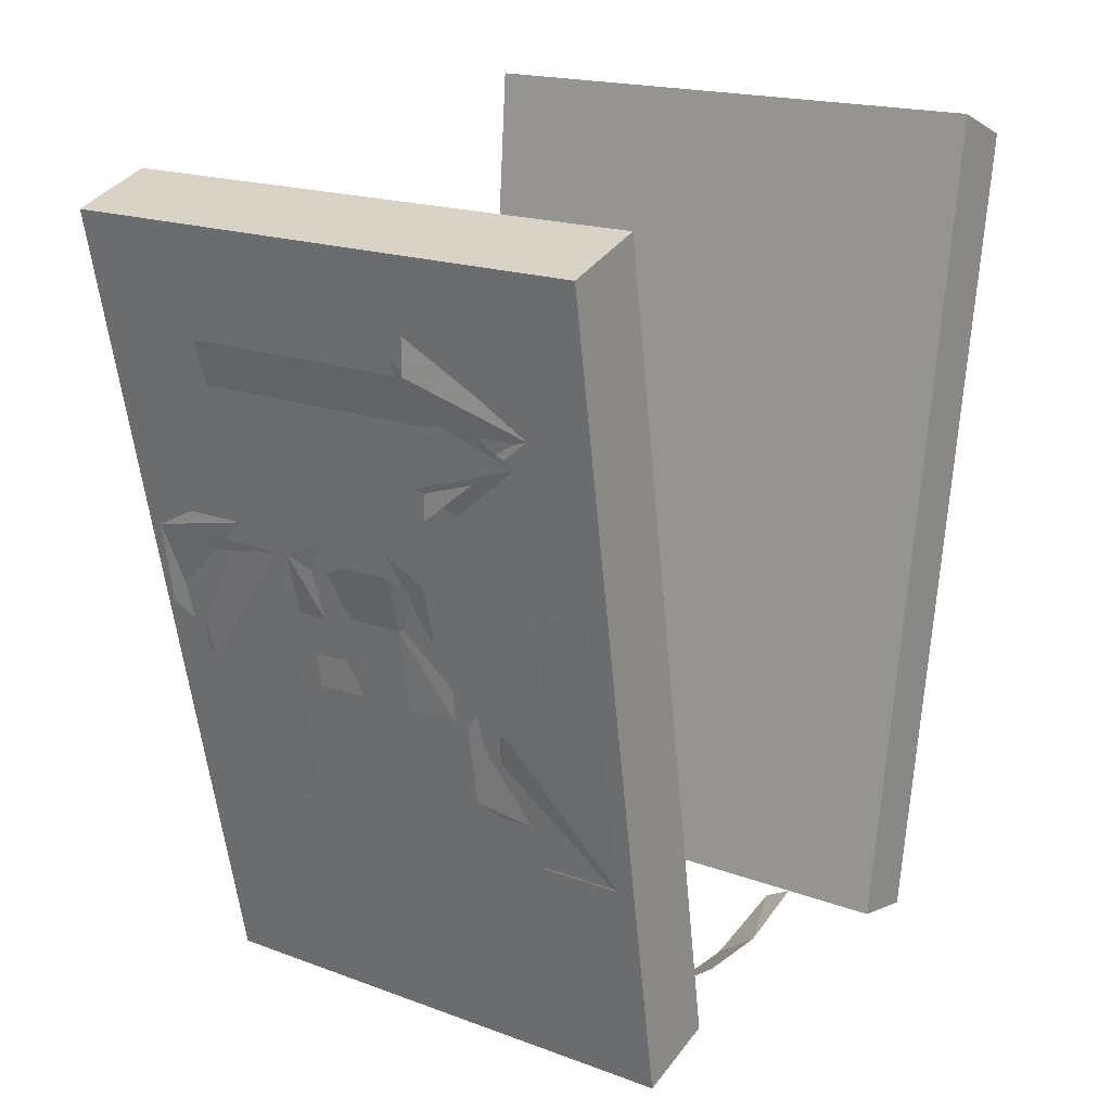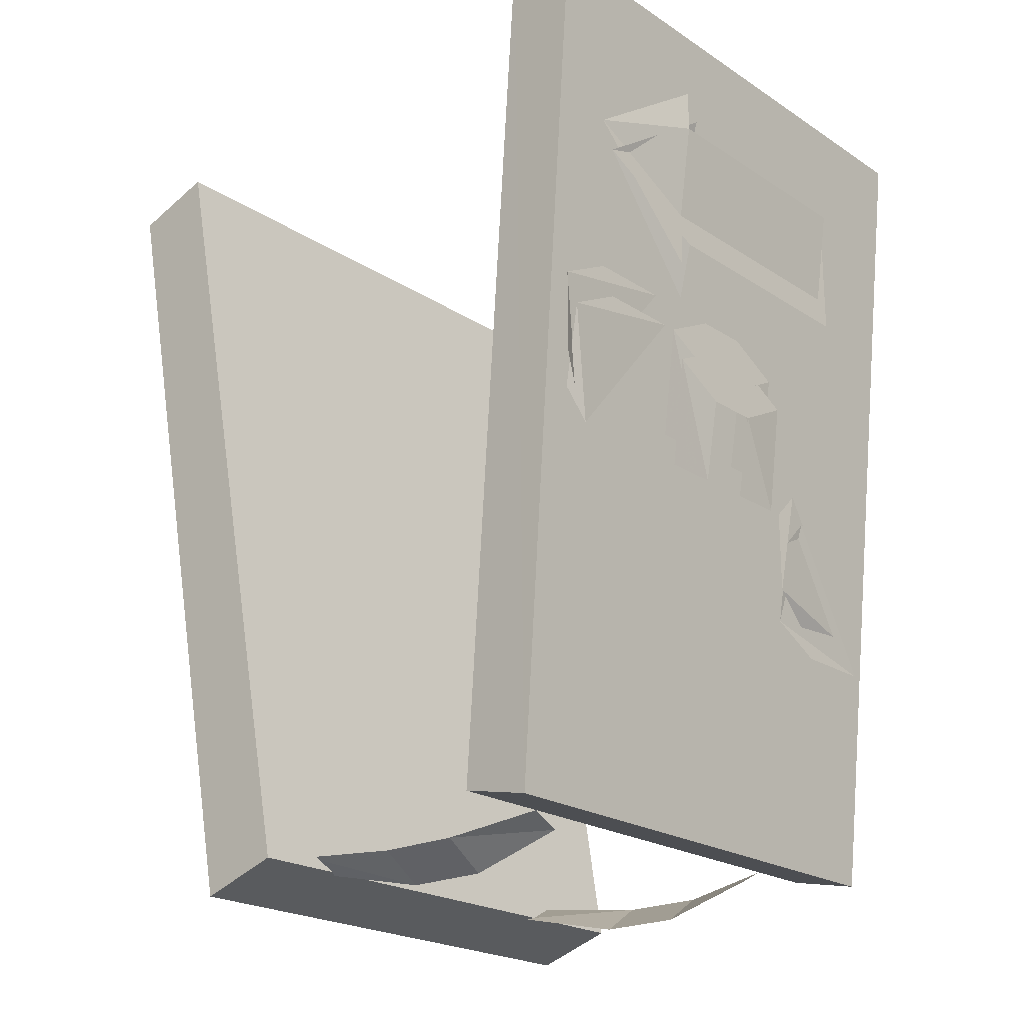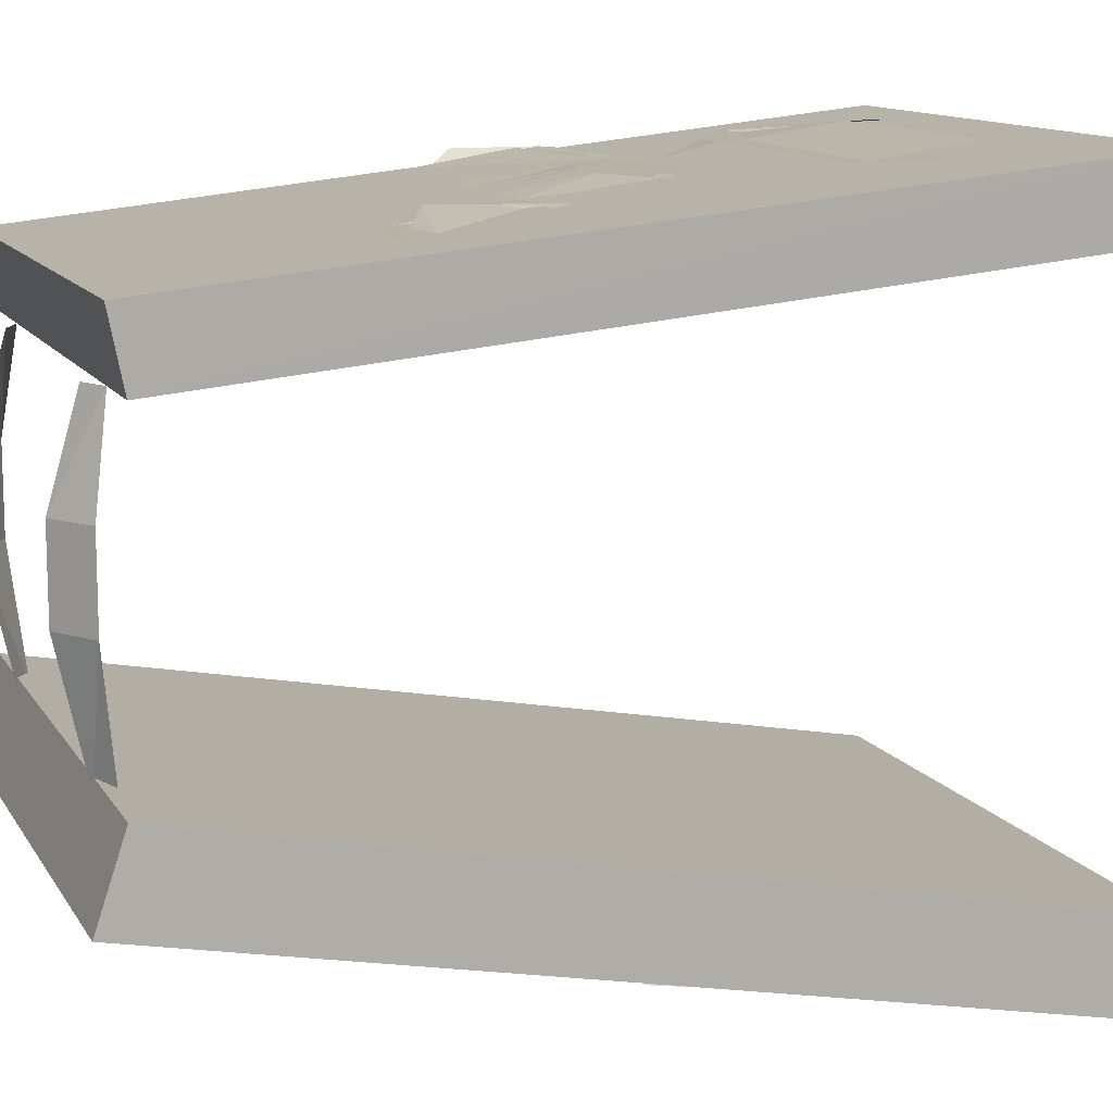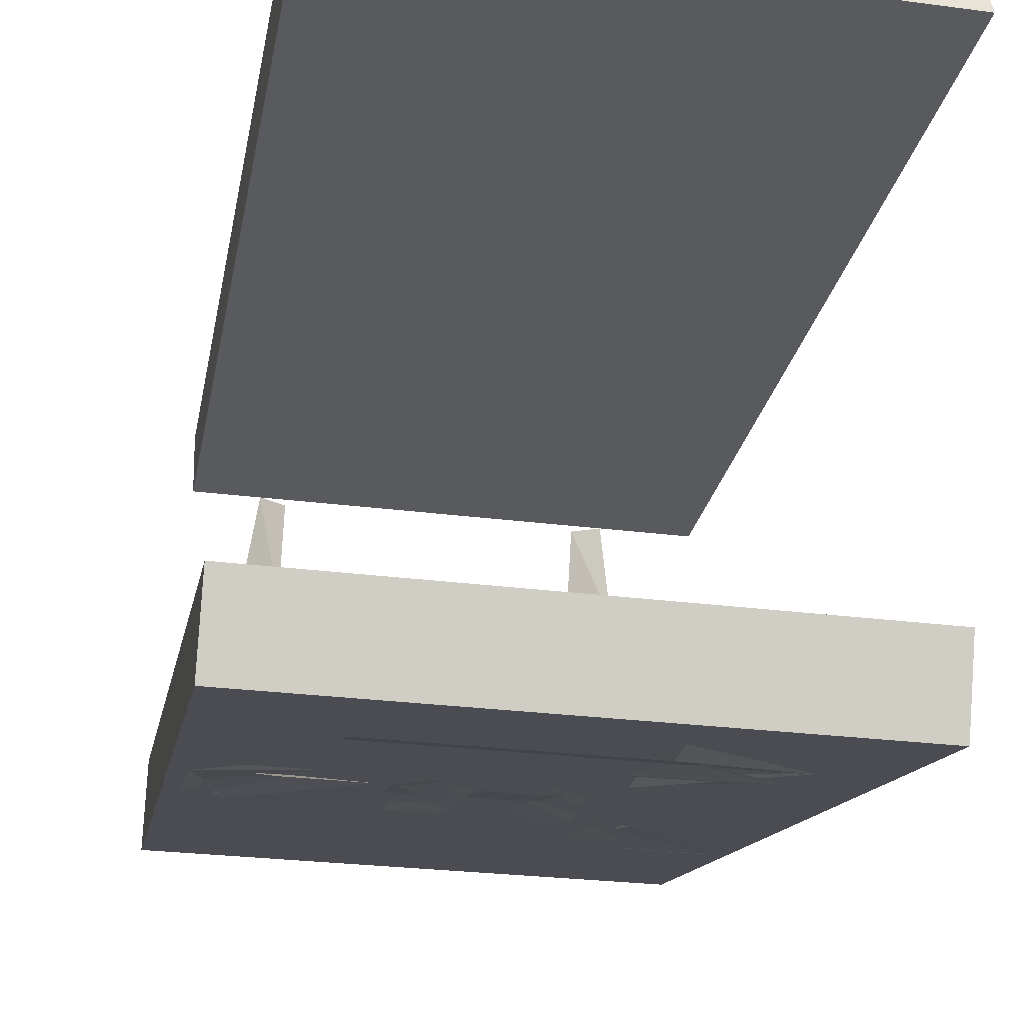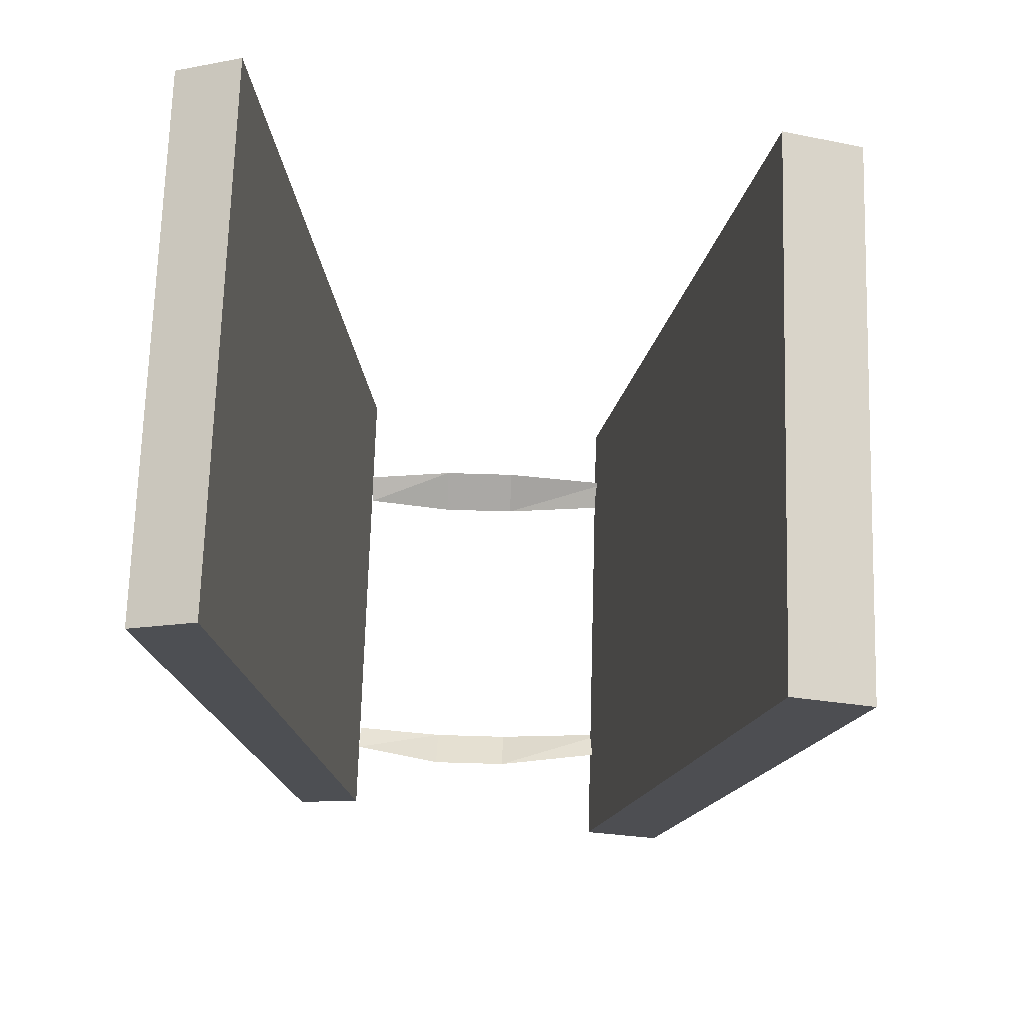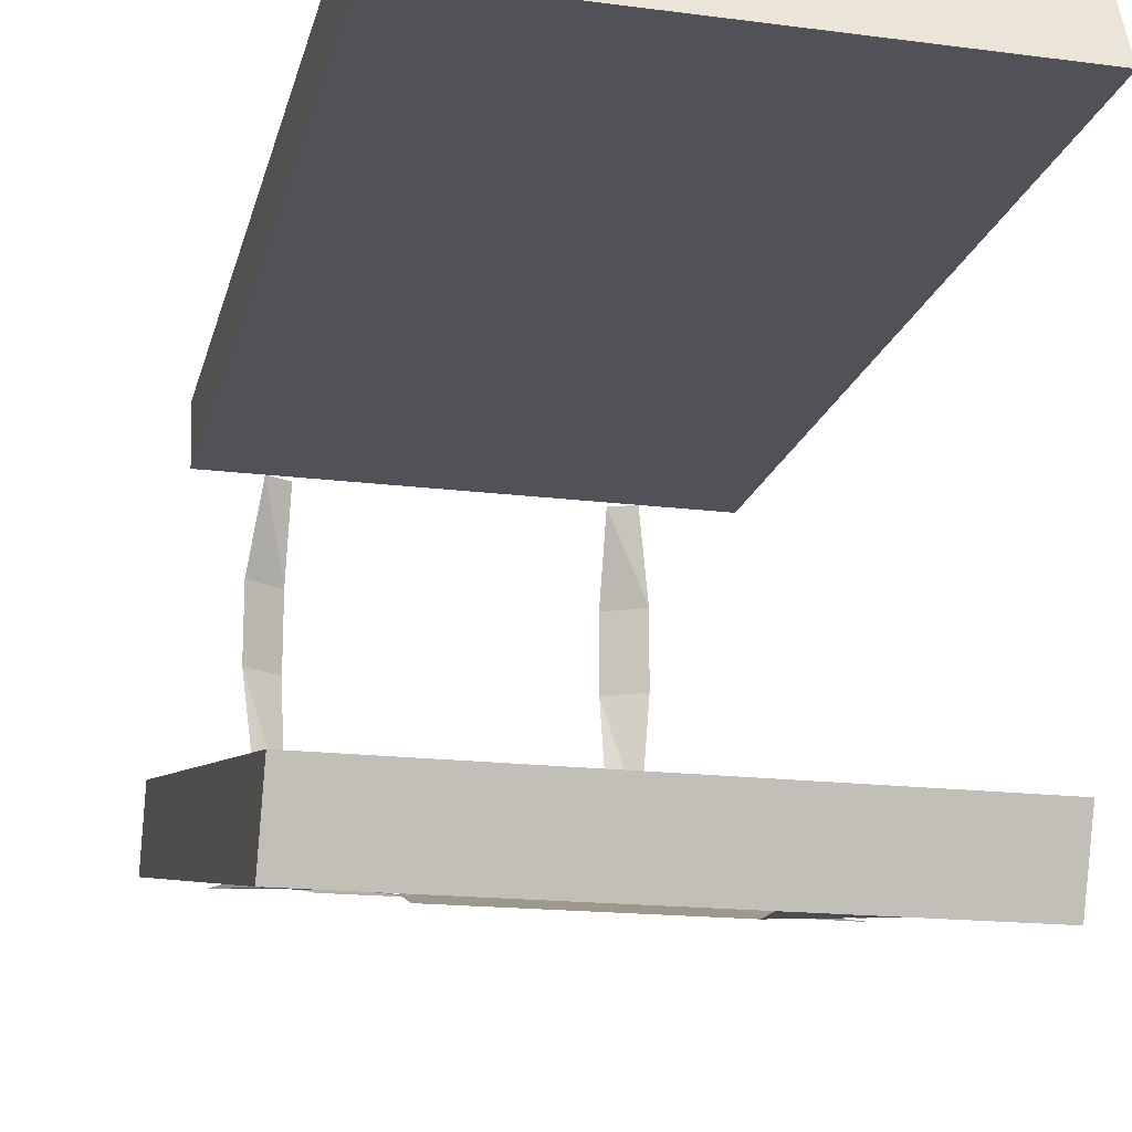
<metadata>
{"format":"obj","ext":"obj","renderer":"f3d","projection":"perspective","resolution":1024,"background":"white","views":[{"elev":18.2,"azim":-144.3,"up":"+Y"},{"elev":-21.5,"azim":-48.9,"up":"+Y"},{"elev":11.9,"azim":70.1,"up":"+Z"},{"elev":-25.6,"azim":168.0,"up":"+Z"},{"elev":71.1,"azim":91.7,"up":"+Y"},{"elev":-16.2,"azim":164.9,"up":"+Z"}]}
</metadata>
<code>
v 0.08594 -0.9609 -0.03125
v 0.1094 -0.9453 -0.03125
v 0.1094 -0.9453 0.01562
v 0.08594 -0.9609 0.01562
v 0.1016 -0.9375 0.07031
v 0.08594 -0.9453 0.07031
v 0.08594 -0.9453 -0.1016
v 0.1016 -0.9375 -0.1016
v -0.08594 -0.9609 0.01562
v -0.1094 -0.9453 0.01562
v -0.1094 -0.9453 -0.03125
v -0.08594 -0.9609 -0.03125
v -0.1016 -0.9375 -0.1016
v -0.08594 -0.9453 -0.1016
v -0.08594 -0.9453 0.07031
v -0.1016 -0.9375 0.07031
v -0.1406 -0.9453 -0.09375
v -0.1484 -0.4844 -0.1797
v -0.1484 -0.5 -0.2266
v -0.1406 -0.9609 -0.1406
v 0.1562 -0.9453 -0.09375
v 0.1719 -0.4844 -0.1797
v 0.1719 -0.5 -0.2266
v 0.1562 -0.9609 -0.1406
v -0.02344 -0.7422 0.1328
v -0.02344 -0.6953 0.1406
v -0.05469 -0.6797 0.1406
v -0.05469 -0.7422 0.1328
v -0.02344 -0.6641 0.1406
v 0.007812 -0.6953 0.1406
v 0.007812 -0.6641 0.1406
v 0.03906 -0.6797 0.1406
v 0.03906 -0.7422 0.1328
v 0.007812 -0.7422 0.1328
v -0.1172 -0.6641 0.1406
v -0.1484 -0.6797 0.1406
v -0.07031 -0.6641 0.1406
v -0.1328 -0.7422 0.1328
v -0.1016 -0.7422 0.1328
v -0.07031 -0.7422 0.1328
v -0.1016 -0.8203 0.125
v -0.07031 -0.8203 0.125
v -0.1484 -0.7266 0.1328
v 0.1328 -0.8203 0.125
v 0.05469 -0.8047 0.125
v 0.08594 -0.8203 0.125
v 0.07031 -0.7422 0.1328
v 0.05469 -0.7578 0.1328
v 0.1016 -0.7422 0.1328
v 0.1328 -0.7422 0.1328
v 0.1016 -0.6641 0.1406
v 0.1328 -0.6641 0.1406
v -0.05469 -0.6094 0.1484
v -0.05469 -0.5547 0.1484
v -0.125 -0.5781 0.1484
v -0.05469 -0.6406 0.1406
v -0.05469 -0.5312 0.1562
v 0.08594 -0.6094 0.1484
v 0.08594 -0.5547 0.1484
v 0.1406 -0.9375 0.07031
v 0.1484 -0.4609 0.1172
v 0.1484 -0.4766 0.1562
v 0.1406 -0.9453 0.1094
v -0.1562 -0.9375 0.07031
v -0.1719 -0.4609 0.1172
v -0.1719 -0.4766 0.1562
v -0.1562 -0.9453 0.1094
v -0.03125 -0.7266 0.1328
v -0.03125 -0.6797 0.1406
v -0.0625 -0.6641 0.1406
v -0.0625 -0.7266 0.1328
v -0.03125 -0.6484 0.1406
v 0 -0.6797 0.1406
v 0 -0.6484 0.1406
v 0.03125 -0.6641 0.1406
v 0.03125 -0.7266 0.1328
v 0 -0.7266 0.1328
v -0.125 -0.6484 0.1406
v -0.1562 -0.6641 0.1406
v -0.07812 -0.6484 0.1406
v -0.1406 -0.7266 0.1328
v -0.1094 -0.7266 0.1328
v -0.07812 -0.7266 0.1328
v -0.1094 -0.8047 0.125
v -0.07812 -0.8047 0.125
v -0.1562 -0.7109 0.1406
v 0.125 -0.8047 0.125
v 0.04688 -0.7891 0.1328
v 0.07812 -0.8047 0.125
v 0.0625 -0.7266 0.1328
v 0.04688 -0.7422 0.1328
v 0.09375 -0.7266 0.1328
v 0.125 -0.7266 0.1328
v 0.09375 -0.6484 0.1406
v 0.125 -0.6484 0.1406
v -0.0625 -0.5938 0.1484
v -0.0625 -0.5391 0.1562
v -0.1328 -0.5625 0.1484
v -0.0625 -0.625 0.1484
v -0.0625 -0.5156 0.1562
v 0.07812 -0.5938 0.1484
v 0.07812 -0.5391 0.1562
v 0.02344 -0.7578 -0.1797
v 0.02344 -0.7109 -0.1875
v 0.05469 -0.6953 -0.1875
v 0.05469 -0.7578 -0.1797
v 0.02344 -0.6797 -0.1953
v -0.007812 -0.7109 -0.1875
v -0.007812 -0.6797 -0.1953
v -0.03906 -0.6953 -0.1875
v -0.03906 -0.7578 -0.1797
v -0.007812 -0.7578 -0.1797
v 0.1172 -0.6797 -0.1953
v 0.1484 -0.6953 -0.1875
v 0.07031 -0.6797 -0.1953
v 0.1328 -0.7578 -0.1797
v 0.1016 -0.7578 -0.1797
v 0.07031 -0.7578 -0.1797
v 0.1016 -0.8359 -0.1641
v 0.07031 -0.8359 -0.1641
v 0.1484 -0.7422 -0.1797
v -0.1328 -0.8359 -0.1641
v -0.05469 -0.8203 -0.1641
v -0.08594 -0.8359 -0.1641
v -0.07031 -0.7578 -0.1797
v -0.05469 -0.7734 -0.1719
v -0.1016 -0.7578 -0.1797
v -0.1328 -0.7578 -0.1797
v -0.1016 -0.6797 -0.1953
v -0.1328 -0.6797 -0.1953
v -0.1016 -0.6016 -0.2109
v -0.03125 -0.5781 -0.2109
v -0.03125 -0.625 -0.2031
v -0.03125 -0.6562 -0.1953
v -0.03125 -0.5547 -0.2188
v 0.1094 -0.5781 -0.2109
v 0.1094 -0.625 -0.2031
v 0.03125 -0.7422 -0.1797
v 0.03125 -0.6953 -0.1875
v 0.0625 -0.6797 -0.1953
v 0.0625 -0.7422 -0.1797
v 0.03125 -0.6641 -0.1953
v 0 -0.6953 -0.1875
v 0 -0.6641 -0.1953
v -0.03125 -0.6797 -0.1953
v -0.03125 -0.7422 -0.1797
v 0 -0.7422 -0.1797
v 0.125 -0.6641 -0.1953
v 0.1562 -0.6797 -0.1953
v 0.07812 -0.6641 -0.1953
v 0.1406 -0.7422 -0.1797
v 0.1094 -0.7422 -0.1797
v 0.07812 -0.7422 -0.1797
v 0.1094 -0.8203 -0.1641
v 0.07812 -0.8203 -0.1641
v 0.1562 -0.7266 -0.1875
v -0.125 -0.8203 -0.1641
v -0.04688 -0.8047 -0.1719
v -0.07812 -0.8203 -0.1641
v -0.0625 -0.7422 -0.1797
v -0.04688 -0.7578 -0.1797
v -0.09375 -0.7422 -0.1797
v -0.125 -0.7422 -0.1797
v -0.09375 -0.6641 -0.1953
v -0.125 -0.6641 -0.1953
v -0.1094 -0.5859 -0.2109
v -0.03906 -0.5625 -0.2188
v -0.03906 -0.6094 -0.2031
v -0.03906 -0.6406 -0.2031
v -0.03906 -0.5391 -0.2188
v 0.1016 -0.5625 -0.2188
v 0.1016 -0.6094 -0.2031
f 1 2 3
f 1 3 4
f 4 3 5
f 4 5 6
f 7 8 2
f 7 2 1
f 9 10 11
f 9 11 12
f 12 11 13
f 12 13 14
f 10 9 15
f 10 15 16
f 25 26 27
f 25 27 28
f 29 27 26
f 29 26 30
f 29 30 31
f 31 30 32
f 32 30 33
f 33 30 34
f 35 36 37
f 37 36 38
f 37 38 39
f 37 39 40
f 40 39 41
f 40 41 42
f 36 43 38
f 44 45 46
f 45 44 47
f 45 47 48
f 49 47 44
f 49 44 50
f 49 50 51
f 51 50 52
f 53 54 55
f 53 55 56
f 54 57 55
f 58 59 54
f 58 54 53
f 103 104 105
f 103 105 106
f 107 105 104
f 107 104 108
f 107 108 109
f 109 108 110
f 110 108 111
f 111 108 112
f 113 114 115
f 115 114 116
f 115 116 117
f 115 117 118
f 118 117 119
f 118 119 120
f 114 121 116
f 122 123 124
f 123 122 125
f 123 125 126
f 127 125 122
f 127 122 128
f 127 128 129
f 129 128 130
f 131 132 133
f 131 133 134
f 131 135 132
f 132 136 137
f 132 137 133
f 17 18 19
f 17 19 20
f 17 20 21
f 18 22 23
f 18 23 19
f 20 24 21
f 21 24 22
f 22 24 23
f 60 61 62
f 60 62 63
f 60 63 64
f 61 65 66
f 61 66 62
f 63 67 64
f 64 67 65
f 65 67 66
f 68 69 70
f 68 70 71
f 72 70 69
f 72 69 73
f 72 73 74
f 74 73 75
f 75 73 76
f 76 73 77
f 78 79 80
f 80 79 81
f 80 81 82
f 80 82 83
f 83 82 84
f 83 84 85
f 79 86 81
f 87 88 89
f 88 87 90
f 88 90 91
f 92 90 87
f 92 87 93
f 92 93 94
f 94 93 95
f 96 97 98
f 96 98 99
f 97 100 98
f 101 102 97
f 101 97 96
f 138 139 140
f 138 140 141
f 142 140 139
f 142 139 143
f 142 143 144
f 144 143 145
f 145 143 146
f 146 143 147
f 148 149 150
f 150 149 151
f 150 151 152
f 150 152 153
f 153 152 154
f 153 154 155
f 149 156 151
f 157 158 159
f 158 157 160
f 158 160 161
f 162 160 157
f 162 157 163
f 162 163 164
f 164 163 165
f 166 167 168
f 166 168 169
f 166 170 167
f 167 171 172
f 167 172 168
f 17 21 18
f 18 21 22
f 60 64 61
f 61 64 65
f 19 23 20
f 20 23 24
f 62 66 63
f 63 66 67

</code>
